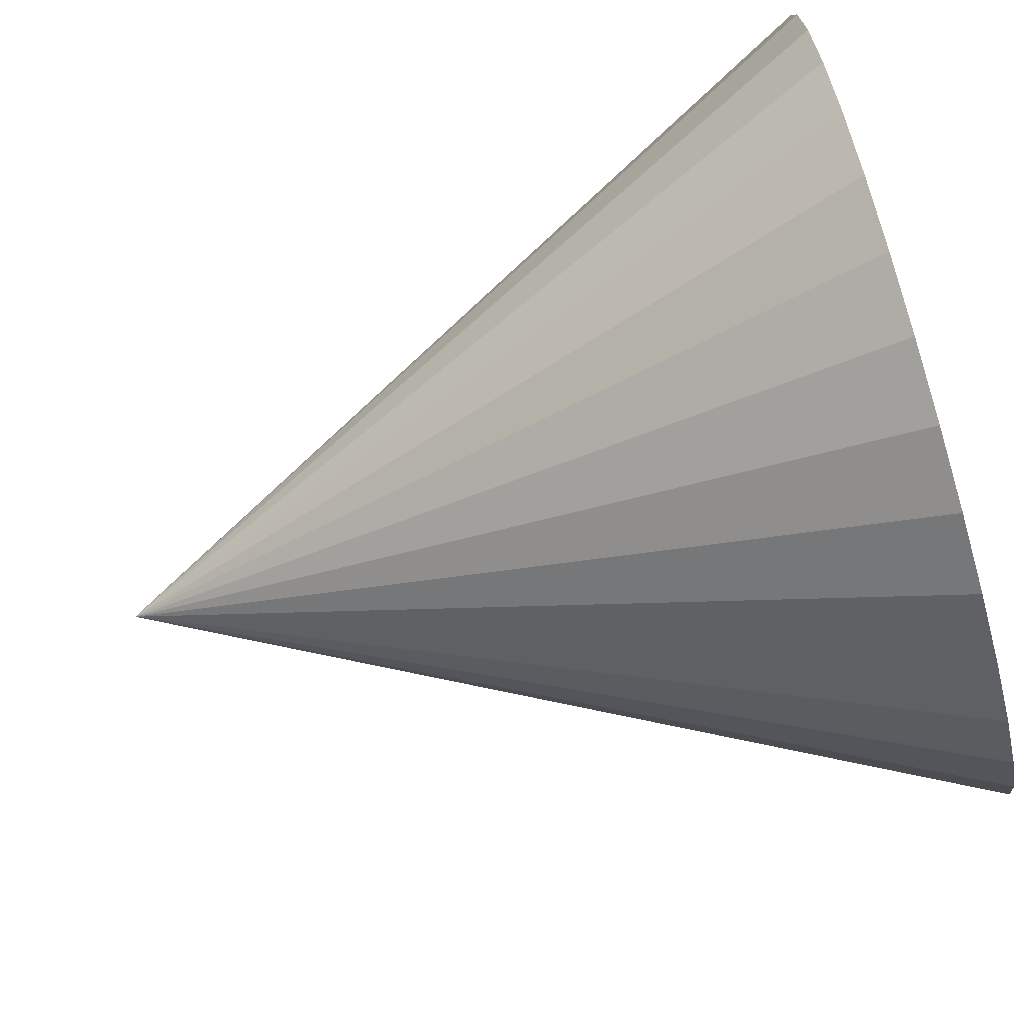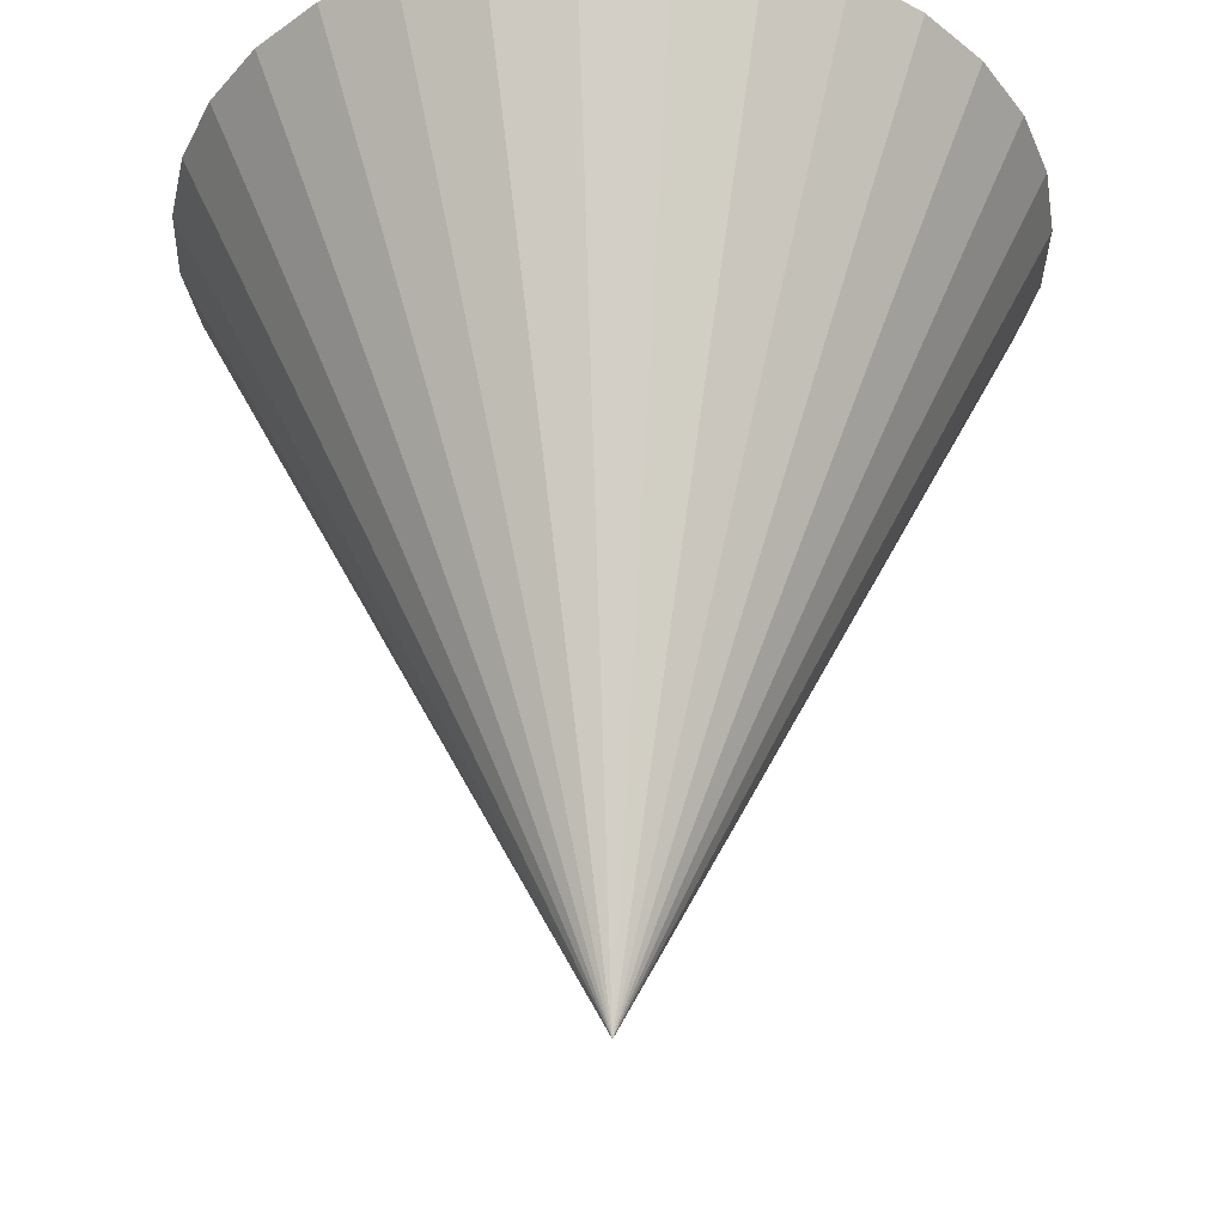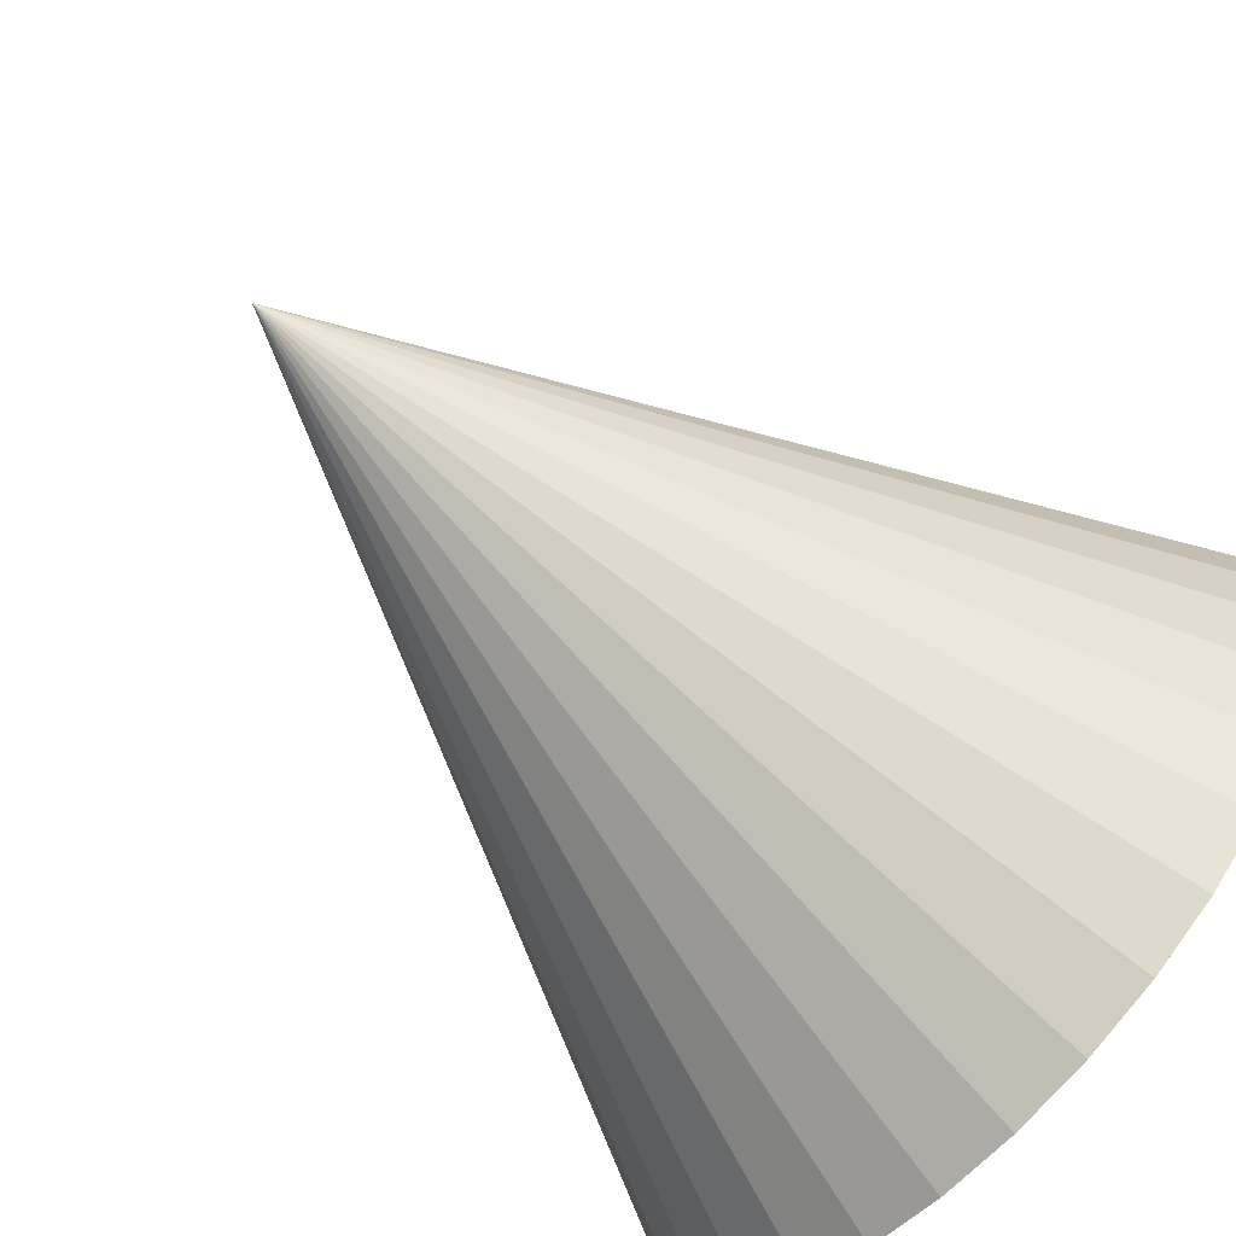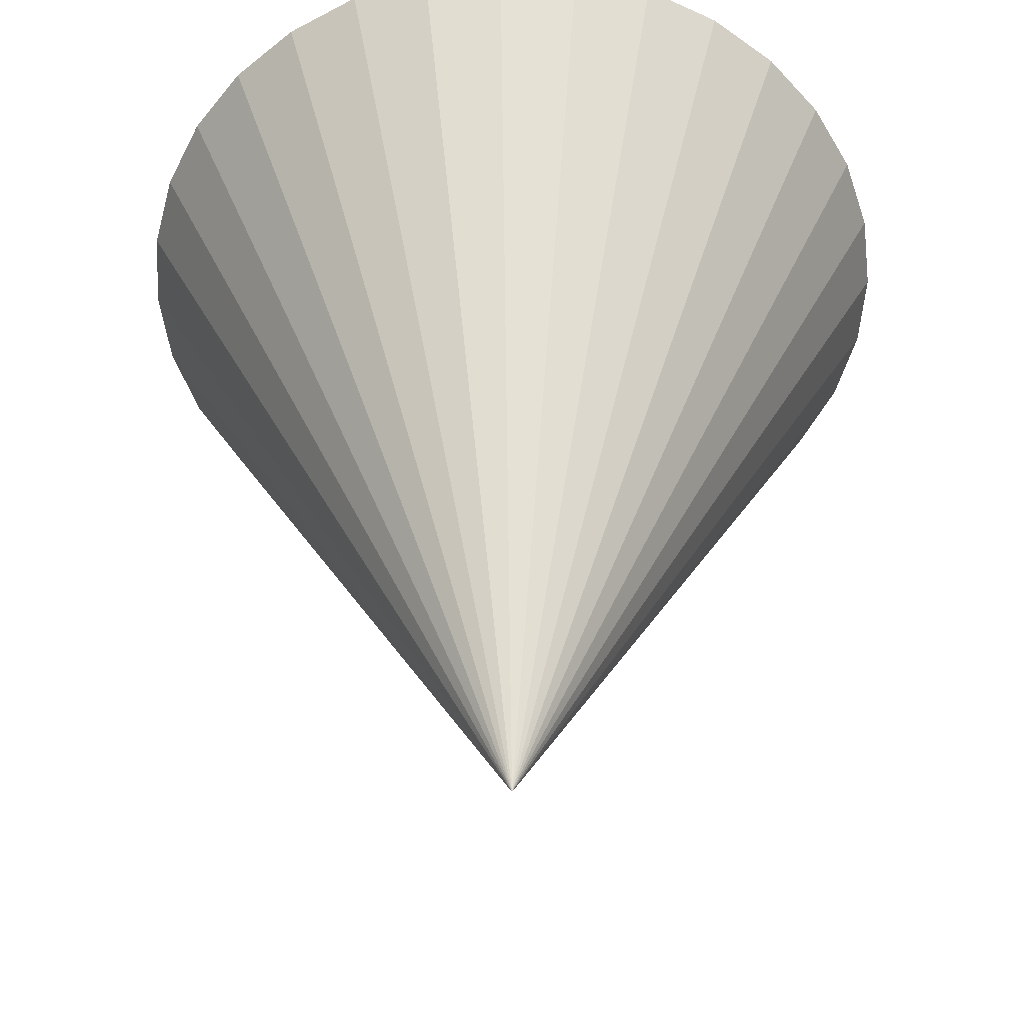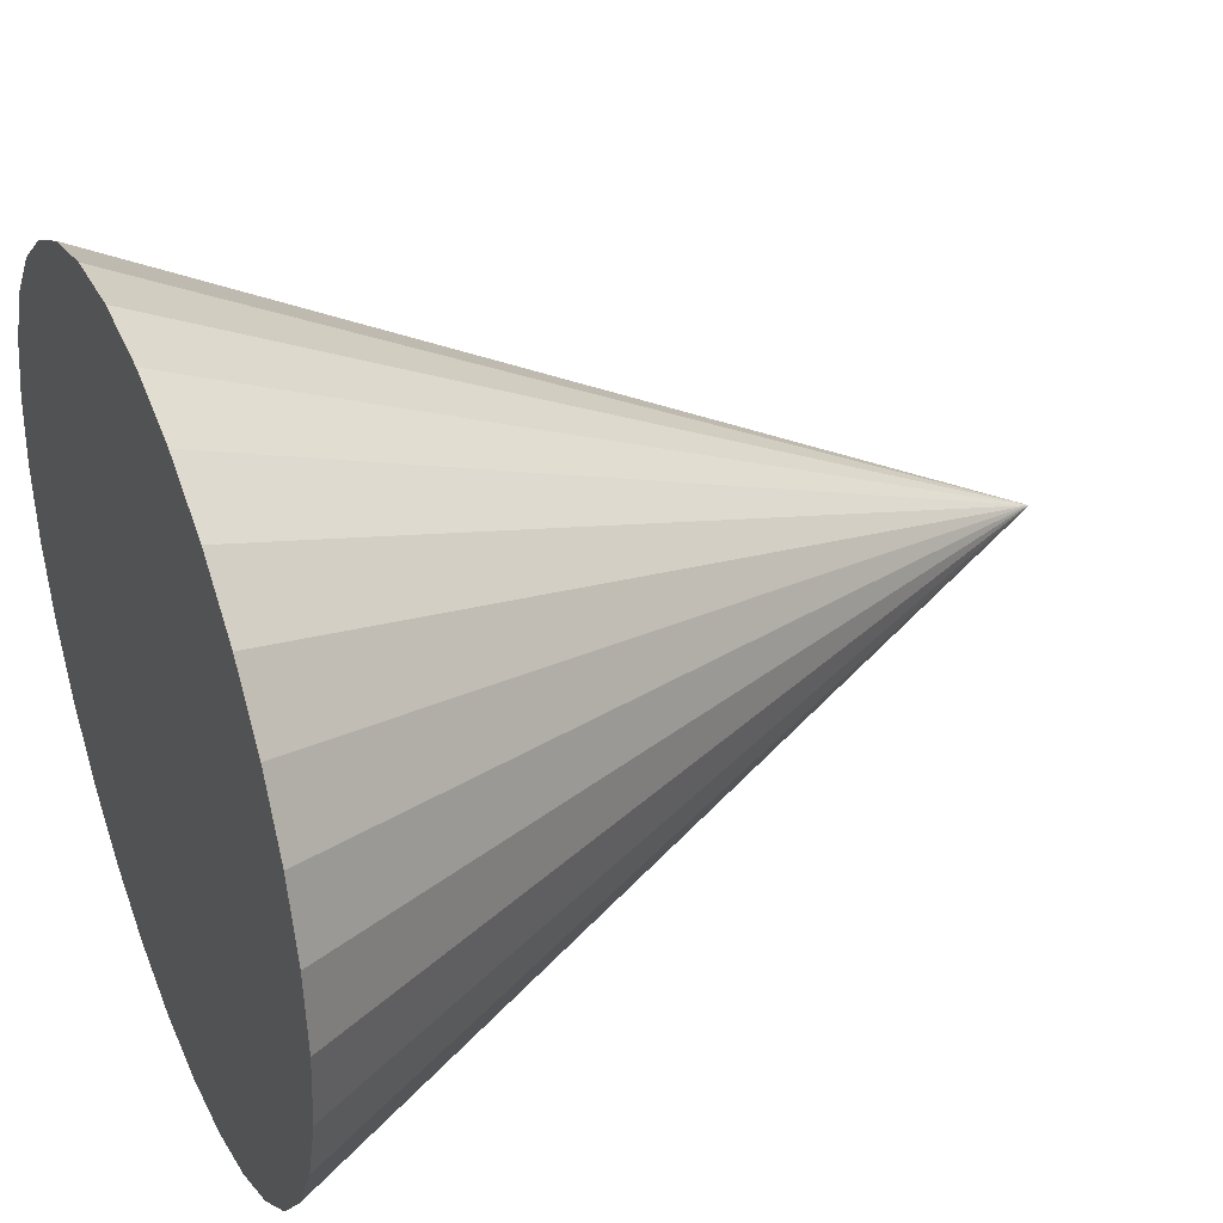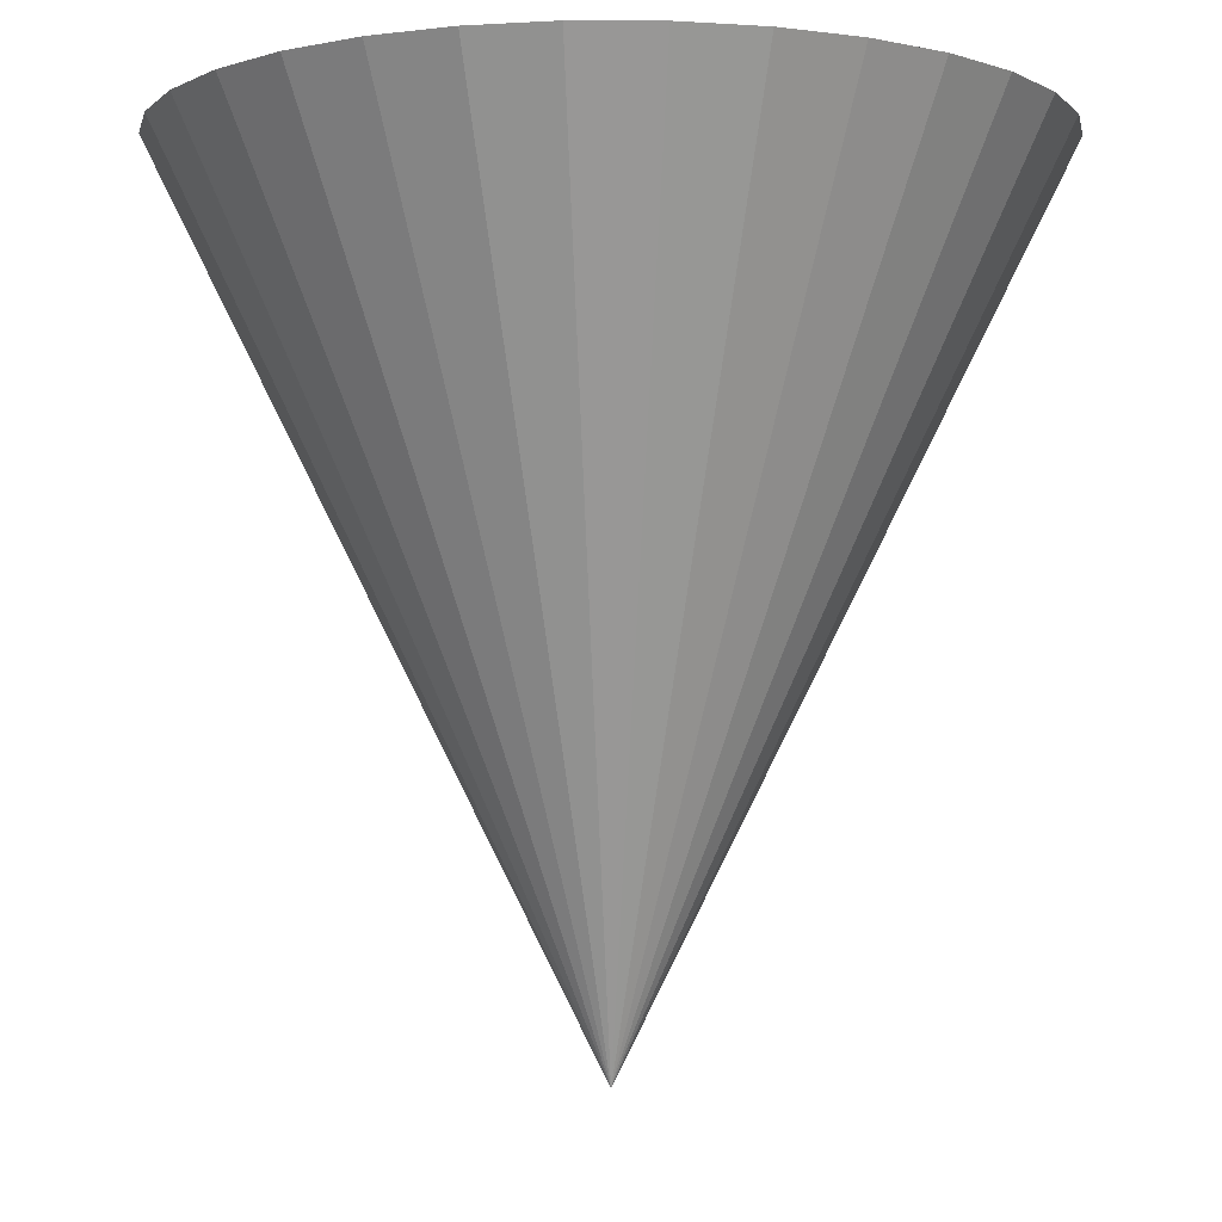
<metadata>
{"format":"obj","ext":"obj","renderer":"f3d","projection":"perspective","resolution":1024,"background":"white","views":[{"elev":-74.4,"azim":-73.9,"up":"+Y"},{"elev":-34.5,"azim":-108.3,"up":"+Z"},{"elev":-71.1,"azim":-132.3,"up":"+Y"},{"elev":-51.4,"azim":159.2,"up":"+Z"},{"elev":37.4,"azim":67.3,"up":"+Y"},{"elev":-4.7,"azim":38.8,"up":"+Z"}]}
</metadata>
<code>
o Cone
v 0 -1 1
v 0.1951 -0.9808 1
v 0.3827 -0.9239 1
v 0.5556 -0.8315 1
v 0.7071 -0.7071 1
v 0.8315 -0.5556 1
v 0.9239 -0.3827 1
v 0.9808 -0.1951 1
v 1 0 1
v 0.9808 0.1951 1
v 0.9239 0.3827 1
v 0.8315 0.5556 1
v 0.7071 0.7071 1
v 0.5556 0.8315 1
v 0.3827 0.9239 1
v 0.1951 0.9808 1
v 0 1 1
v -0.1951 0.9808 1
v -0.3827 0.9239 1
v -0.5556 0.8315 1
v -0.7071 0.7071 1
v -0.8315 0.5556 1
v -0.9239 0.3827 1
v -0.9808 0.1951 1
v -1 0 1
v -0.9808 -0.1951 1
v -0.9239 -0.3827 1
v -0.8315 -0.5556 1
v -0.7071 -0.7071 1
v -0.5556 -0.8315 1
v -0.3827 -0.9239 1
v -0.1951 -0.9808 1
v 0 -0 -1
f 1 33 2
f 2 33 3
f 3 33 4
f 4 33 5
f 5 33 6
f 6 33 7
f 7 33 8
f 8 33 9
f 9 33 10
f 10 33 11
f 11 33 12
f 12 33 13
f 13 33 14
f 14 33 15
f 15 33 16
f 16 33 17
f 17 33 18
f 18 33 19
f 19 33 20
f 20 33 21
f 21 33 22
f 22 33 23
f 23 33 24
f 24 33 25
f 25 33 26
f 26 33 27
f 27 33 28
f 28 33 29
f 29 33 30
f 30 33 31
f 1 2 3 4 5 6 7 8 9 10 11 12 13 14 15 16 17 18 19 20 21 22 23 24 25 26 27 28 29 30 31 32
f 31 33 32
f 32 33 1

</code>
